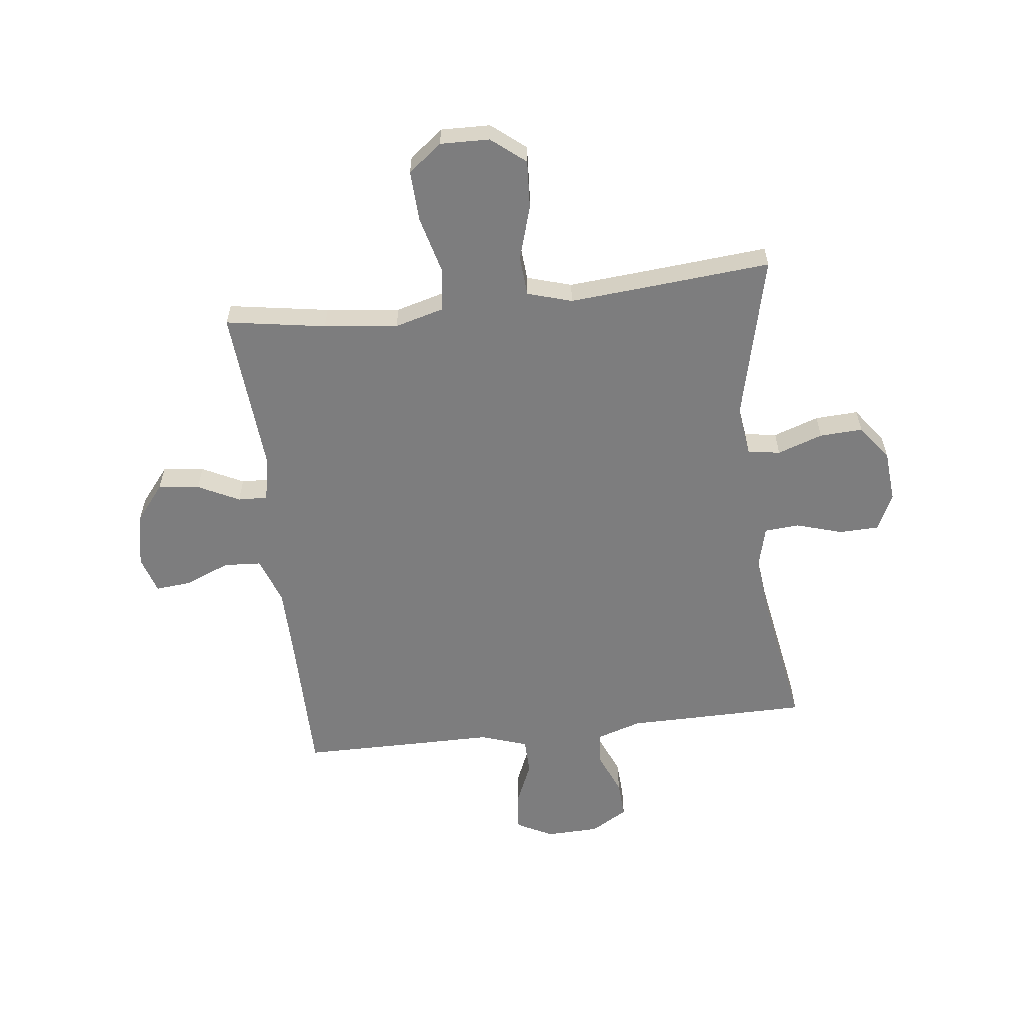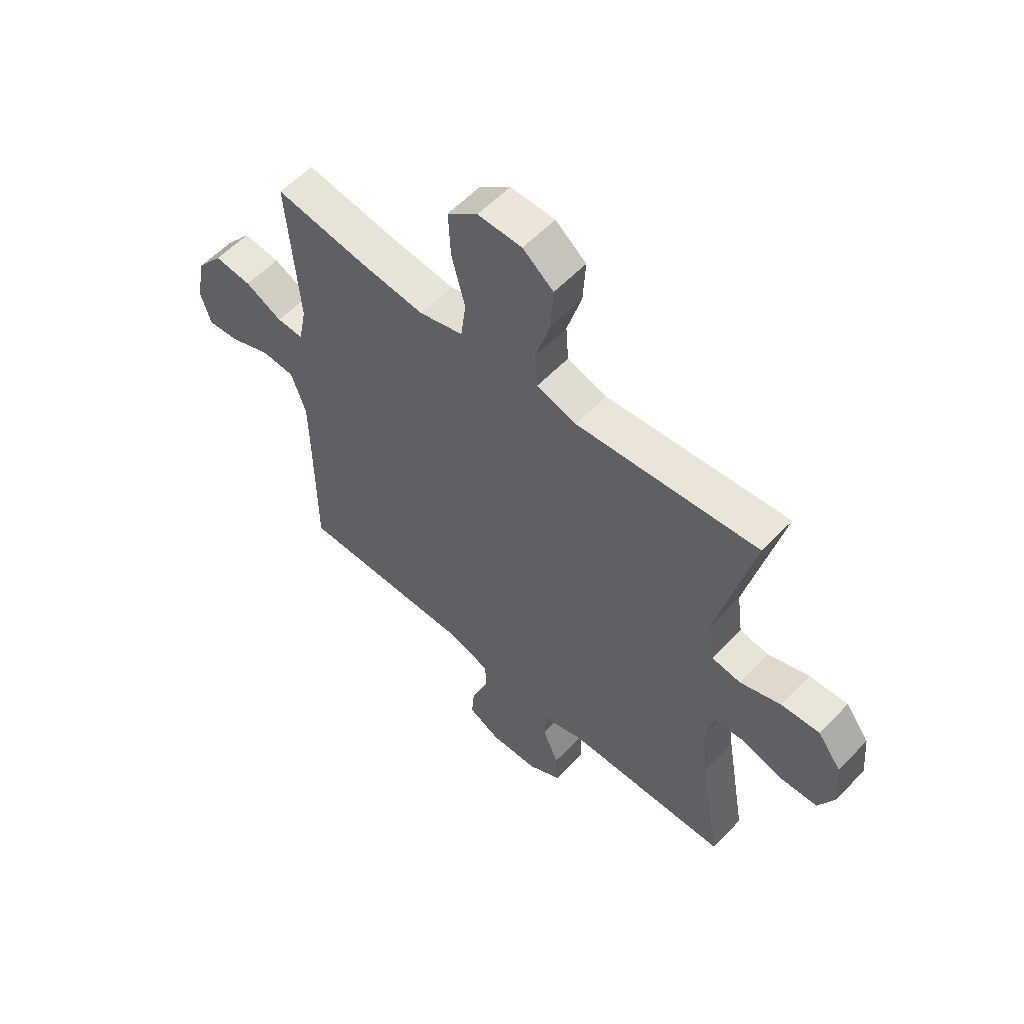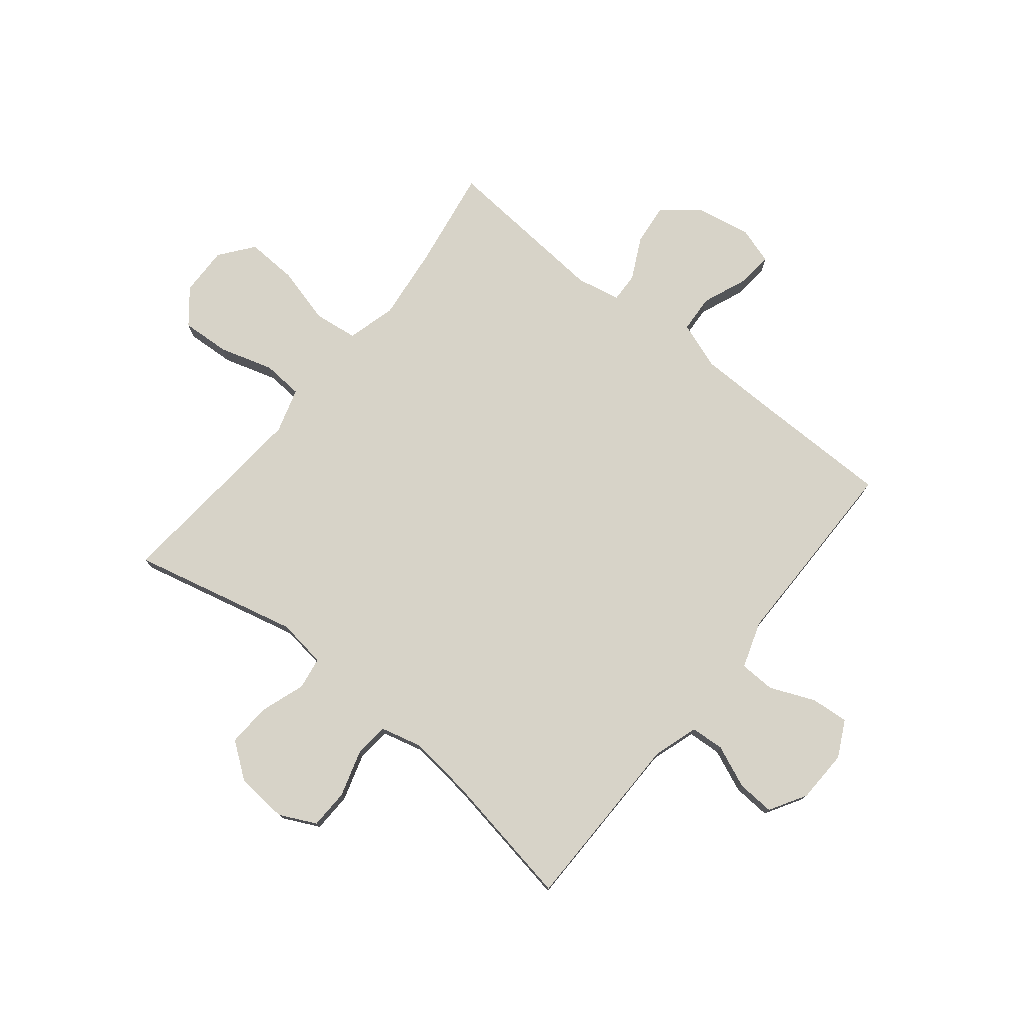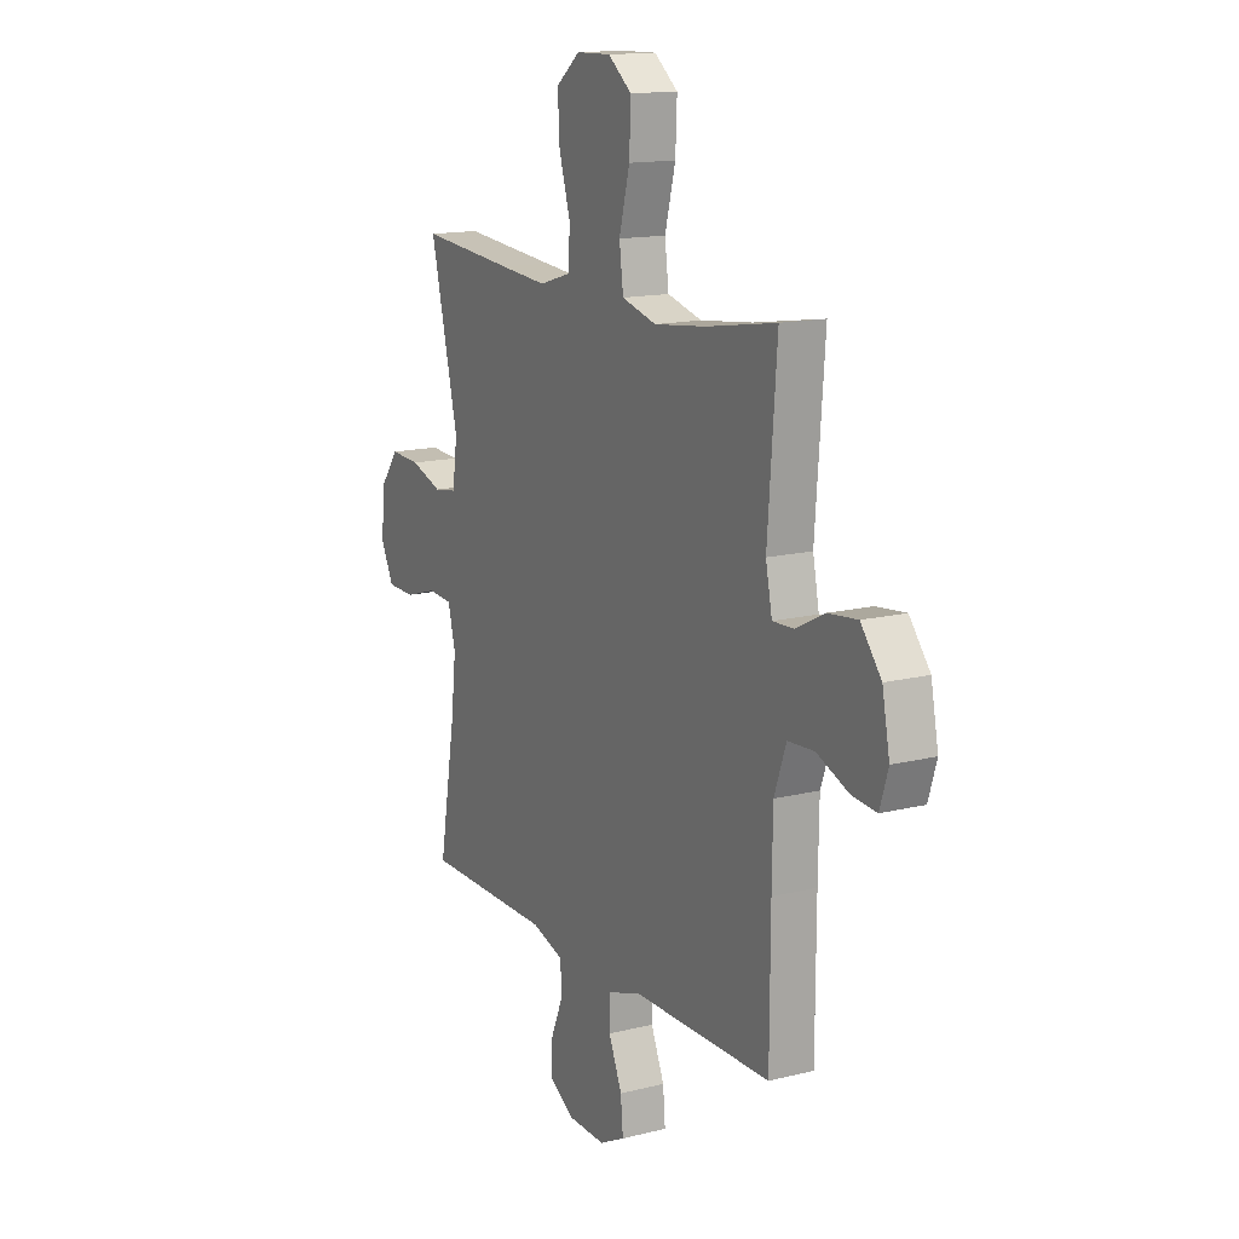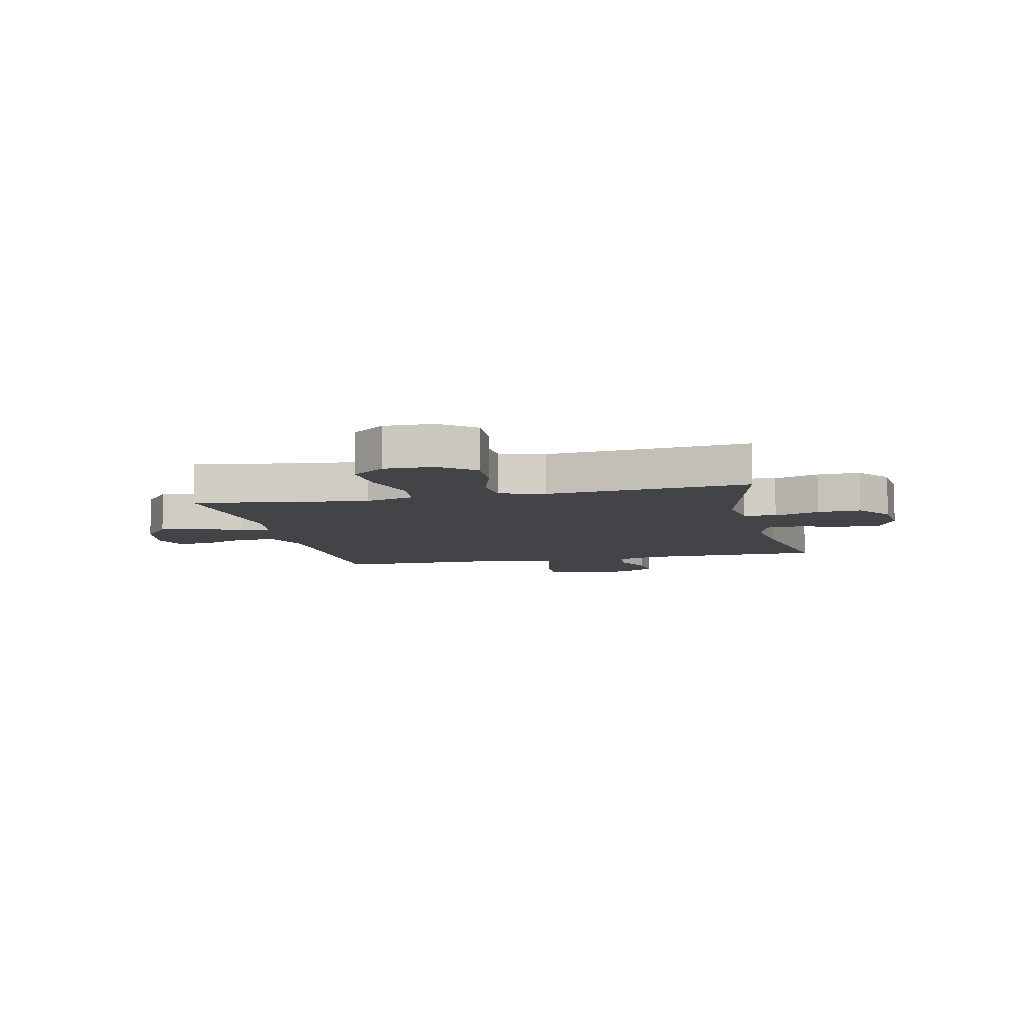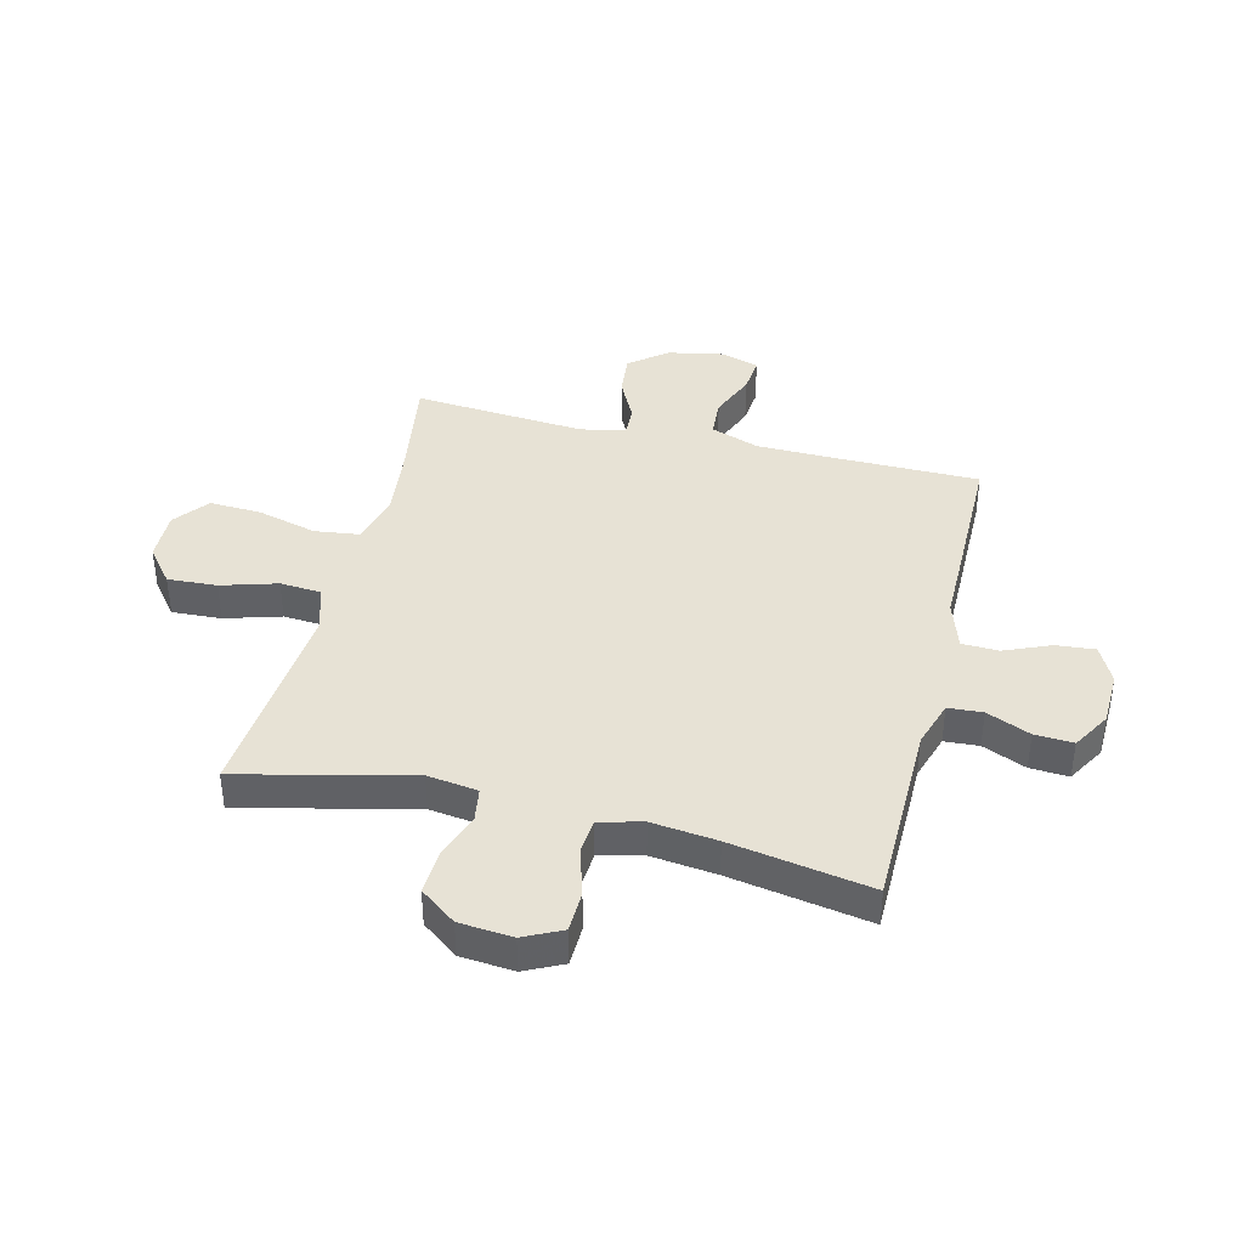
<metadata>
{"format":"obj","ext":"obj","renderer":"f3d","projection":"perspective","resolution":1024,"background":"white","views":[{"elev":-59.1,"azim":6.7,"up":"+Y"},{"elev":57.0,"azim":42.8,"up":"+Z"},{"elev":76.6,"azim":128.9,"up":"+Y"},{"elev":14.5,"azim":-118.5,"up":"+Z"},{"elev":-7.9,"azim":12.8,"up":"+Y"},{"elev":40.1,"azim":103.9,"up":"+Y"}]}
</metadata>
<code>
v -0.5 0.07 -0.5
v -0.501 0.07 -0.244
v -0.503 0.07 -0.111
v -0.533 0.07 -0.026
v -0.6 0.07 -0.022
v -0.681 0.07 -0.055
v -0.744 0.07 -0.061
v -0.765 0.07 0.006
v -0.746 0.07 0.103
v -0.694 0.07 0.168
v -0.62 0.07 0.16
v -0.546 0.07 0.123
v -0.493 0.07 0.121
v -0.477 0.07 0.2
v -0.5 0.07 0.5
v -0.321 0.07 0.471
v -0.189 0.07 0.456
v -0.101 0.07 0.48
v -0.091 0.07 0.558
v -0.118 0.07 0.661
v -0.122 0.07 0.752
v -0.062 0.07 0.799
v 0.026 0.07 0.797
v 0.087 0.07 0.748
v 0.082 0.07 0.662
v 0.053 0.07 0.565
v 0.058 0.07 0.493
v 0.138 0.07 0.469
v 0.259 0.07 0.479
v 0.5 0.07 0.5
v 0.429 0.07 0.202
v 0.441 0.07 0.114
v 0.499 0.07 0.105
v 0.58 0.07 0.133
v 0.657 0.07 0.137
v 0.704 0.07 0.074
v 0.712 0.07 -0.019
v 0.68 0.07 -0.085
v 0.609 0.07 -0.087
v 0.526 0.07 -0.062
v 0.464 0.07 -0.067
v 0.445 0.07 -0.142
v 0.458 0.07 -0.256
v 0.5 0.07 -0.5
v 0.299 0.07 -0.502
v 0.174 0.07 -0.503
v 0.093 0.07 -0.529
v 0.089 0.07 -0.589
v 0.121 0.07 -0.665
v 0.125 0.07 -0.732
v 0.059 0.07 -0.771
v -0.036 0.07 -0.774
v -0.101 0.07 -0.741
v -0.095 0.07 -0.673
v -0.061 0.07 -0.593
v -0.063 0.07 -0.529
v -0.147 0.07 -0.501
v -0.275 0.07 -0.501
v -0.5 0 -0.5
v -0.501 0 -0.244
v -0.503 0 -0.111
v -0.533 0 -0.026
v -0.6 0 -0.022
v -0.681 0 -0.055
v -0.744 0 -0.061
v -0.765 0 0.006
v -0.746 0 0.103
v -0.694 0 0.168
v -0.62 0 0.16
v -0.546 0 0.123
v -0.493 0 0.121
v -0.477 0 0.2
v -0.5 0 0.5
v -0.321 0 0.471
v -0.189 0 0.456
v -0.101 0 0.48
v -0.091 0 0.558
v -0.118 0 0.661
v -0.122 0 0.752
v -0.062 0 0.799
v 0.026 0 0.797
v 0.087 0 0.748
v 0.082 0 0.662
v 0.053 0 0.565
v 0.058 0 0.493
v 0.138 0 0.469
v 0.259 0 0.479
v 0.5 0 0.5
v 0.429 0 0.202
v 0.441 0 0.114
v 0.499 0 0.105
v 0.58 0 0.133
v 0.657 0 0.137
v 0.704 0 0.074
v 0.712 0 -0.019
v 0.68 0 -0.085
v 0.609 0 -0.087
v 0.526 0 -0.062
v 0.464 0 -0.067
v 0.445 0 -0.142
v 0.458 0 -0.256
v 0.5 0 -0.5
v 0.299 0 -0.502
v 0.174 0 -0.503
v 0.093 0 -0.529
v 0.089 0 -0.589
v 0.121 0 -0.665
v 0.125 0 -0.732
v 0.059 0 -0.771
v -0.036 0 -0.774
v -0.101 0 -0.741
v -0.095 0 -0.673
v -0.061 0 -0.593
v -0.063 0 -0.529
v -0.147 0 -0.501
v -0.275 0 -0.501
f 57 58 1 2
f 56 57 2 3
f 53 54 55
f 52 53 55
f 51 52 55
f 50 51 55
f 49 50 55
f 48 49 55
f 47 48 55 56
f 56 3 4
f 47 56 4
f 46 47 4
f 45 46 4
f 44 45 4
f 43 44 4
f 38 39 40
f 37 38 40
f 36 37 40
f 35 36 40
f 34 35 40
f 33 34 40
f 32 33 40 41
f 31 32 41 42
f 29 30 31
f 28 29 31 42
f 24 25 26
f 23 24 26
f 22 23 26
f 21 22 26
f 20 21 26
f 19 20 26
f 18 19 26 27
f 42 43 4
f 28 42 4
f 27 28 4
f 18 27 4
f 17 18 4
f 10 11 12
f 9 10 12
f 8 9 12
f 7 8 12
f 6 7 12
f 5 6 12
f 5 12 13
f 4 5 13
f 16 17 4 13
f 14 15 16
f 13 14 16
f 60 59 116 115
f 61 60 115 114
f 113 112 111
f 113 111 110
f 113 110 109
f 113 109 108
f 113 108 107
f 113 107 106
f 114 113 106 105
f 62 61 114
f 62 114 105
f 62 105 104
f 62 104 103
f 62 103 102
f 62 102 101
f 98 97 96
f 98 96 95
f 98 95 94
f 98 94 93
f 98 93 92
f 98 92 91
f 99 98 91 90
f 100 99 90 89
f 89 88 87
f 100 89 87 86
f 84 83 82
f 84 82 81
f 84 81 80
f 84 80 79
f 84 79 78
f 84 78 77
f 85 84 77 76
f 62 101 100
f 62 100 86
f 62 86 85
f 62 85 76
f 62 76 75
f 70 69 68
f 70 68 67
f 70 67 66
f 70 66 65
f 70 65 64
f 70 64 63
f 71 70 63
f 71 63 62
f 71 62 75 74
f 74 73 72
f 74 72 71
f 1 59 60 2
f 2 60 61 3
f 3 61 62 4
f 4 62 63 5
f 5 63 64 6
f 6 64 65 7
f 7 65 66 8
f 8 66 67 9
f 9 67 68 10
f 10 68 69 11
f 11 69 70 12
f 12 70 71 13
f 13 71 72 14
f 14 72 73 15
f 15 73 74 16
f 16 74 75 17
f 17 75 76 18
f 18 76 77 19
f 19 77 78 20
f 20 78 79 21
f 21 79 80 22
f 22 80 81 23
f 23 81 82 24
f 24 82 83 25
f 25 83 84 26
f 26 84 85 27
f 27 85 86 28
f 28 86 87 29
f 29 87 88 30
f 30 88 89 31
f 31 89 90 32
f 32 90 91 33
f 33 91 92 34
f 34 92 93 35
f 35 93 94 36
f 36 94 95 37
f 37 95 96 38
f 38 96 97 39
f 39 97 98 40
f 40 98 99 41
f 41 99 100 42
f 42 100 101 43
f 43 101 102 44
f 44 102 103 45
f 45 103 104 46
f 46 104 105 47
f 47 105 106 48
f 48 106 107 49
f 49 107 108 50
f 50 108 109 51
f 51 109 110 52
f 52 110 111 53
f 53 111 112 54
f 54 112 113 55
f 55 113 114 56
f 56 114 115 57
f 57 115 116 58
f 58 116 59 1

</code>
